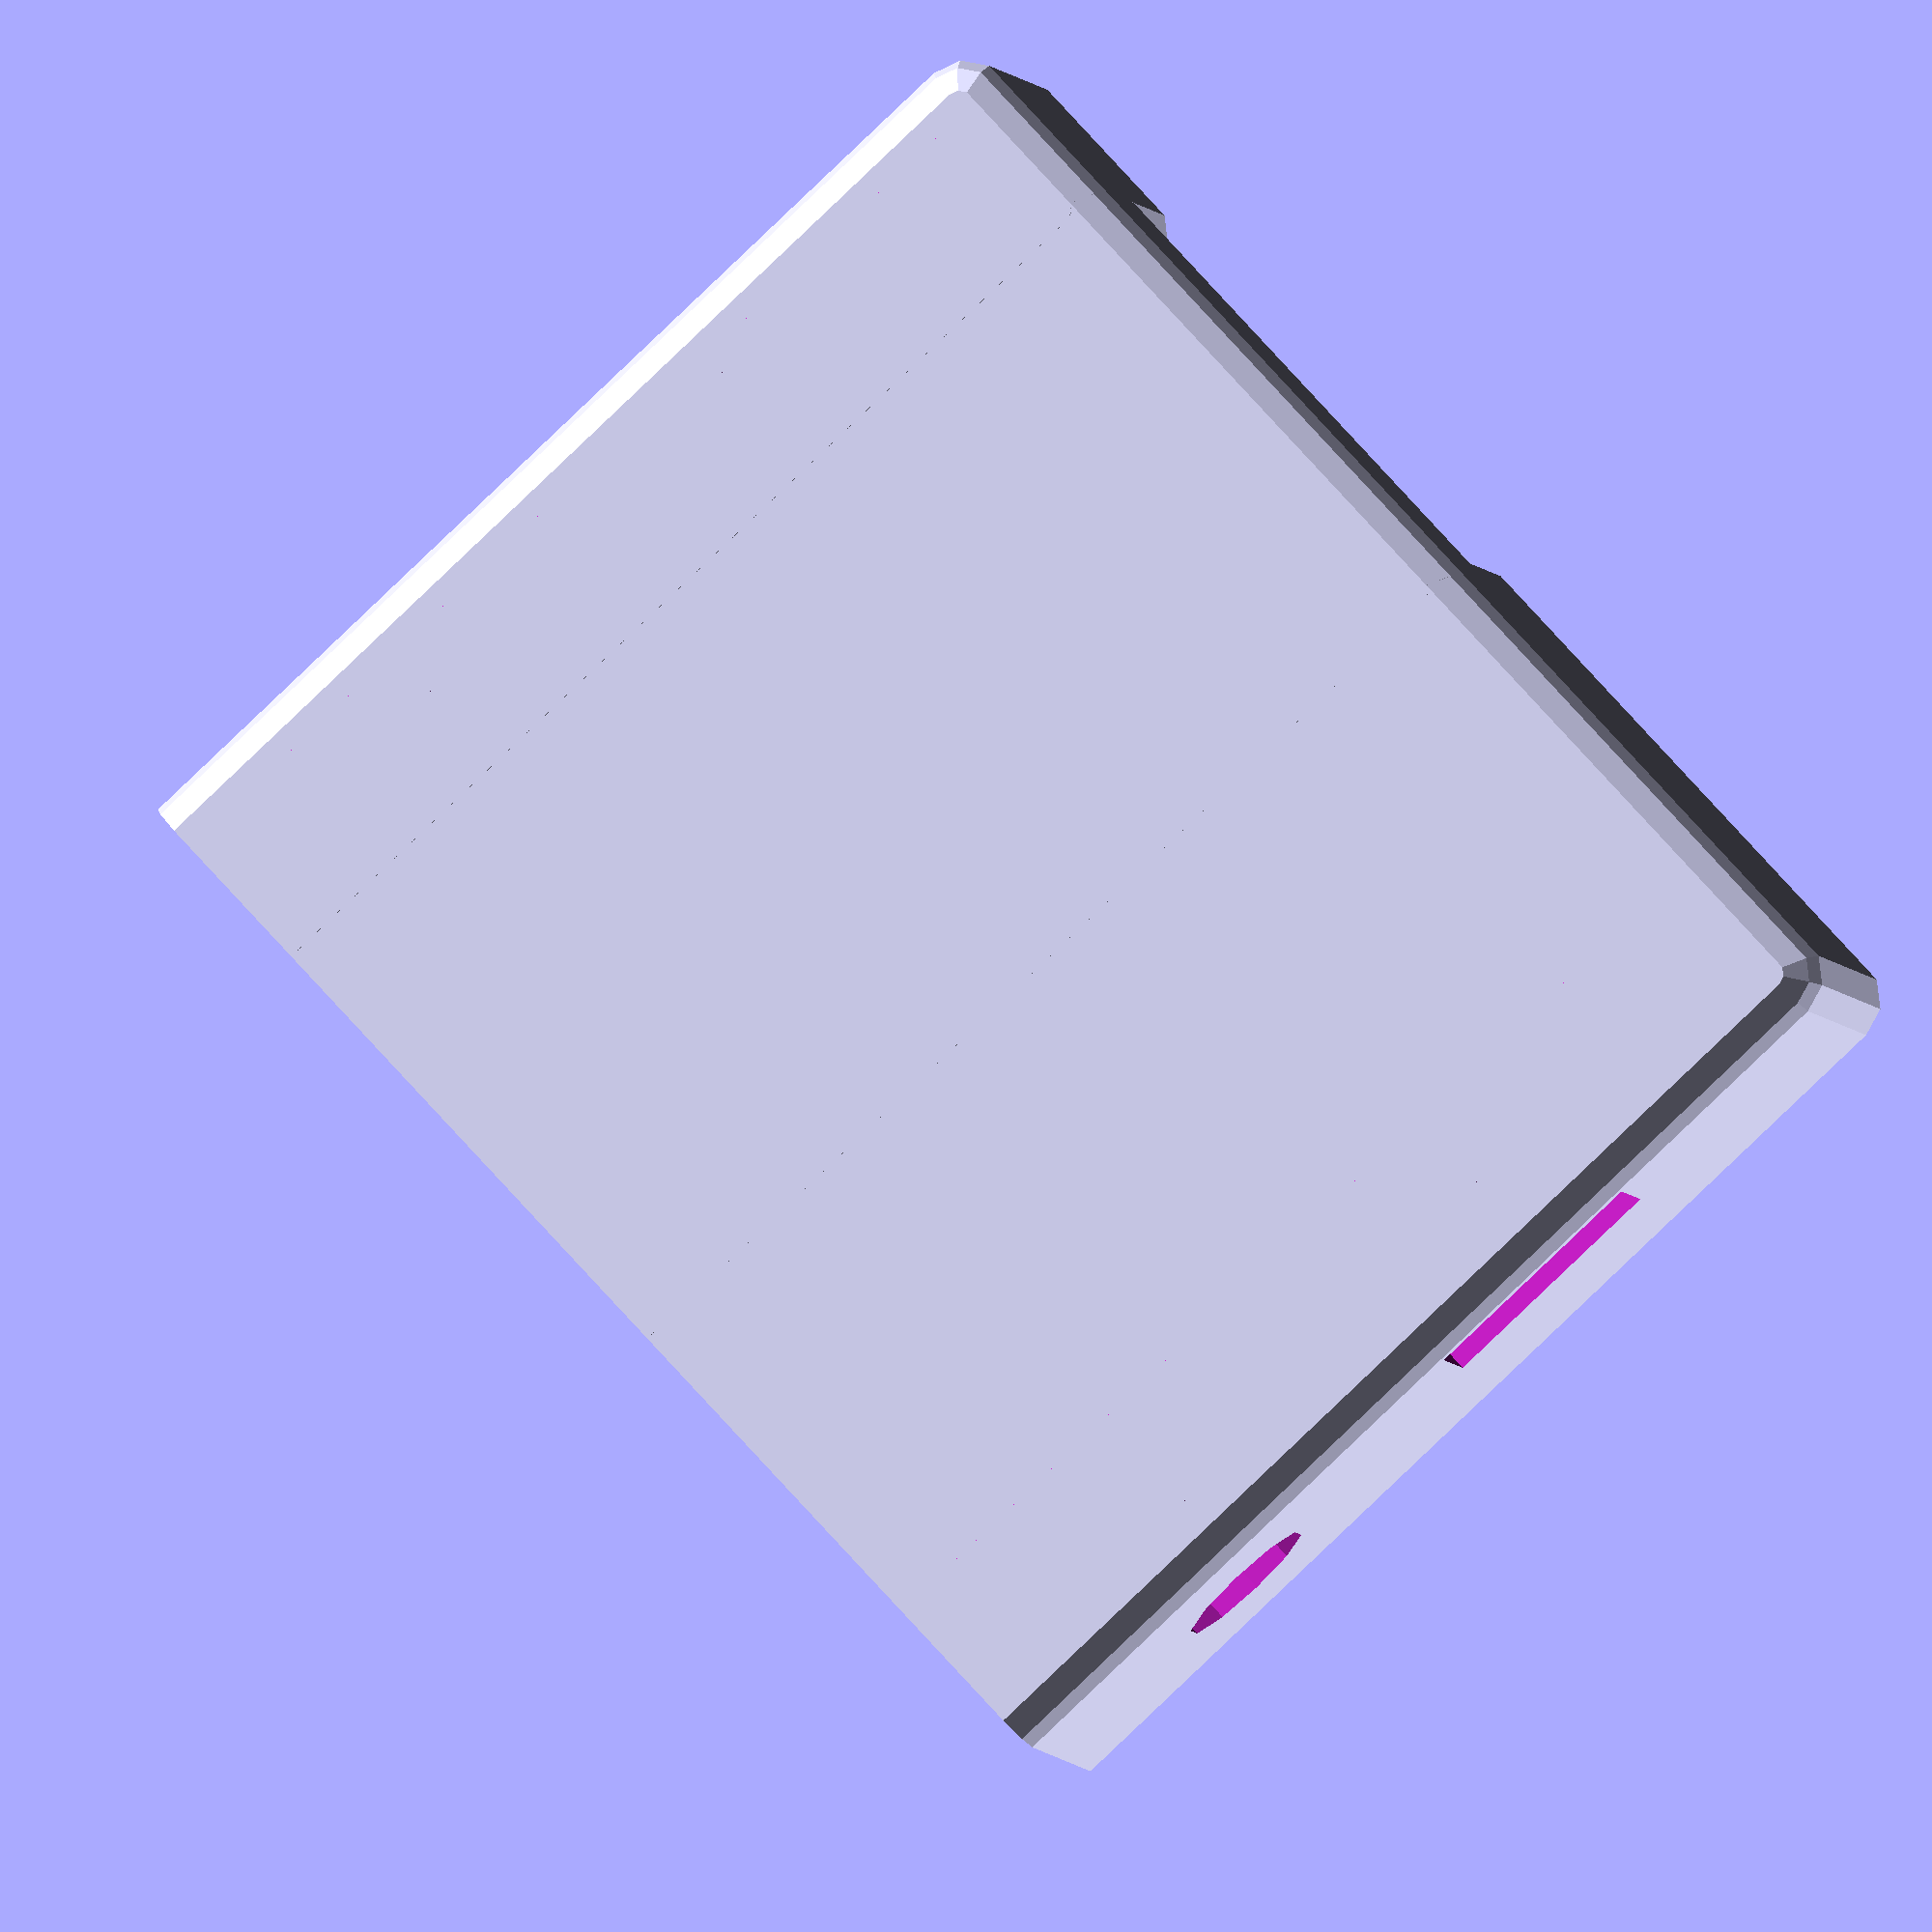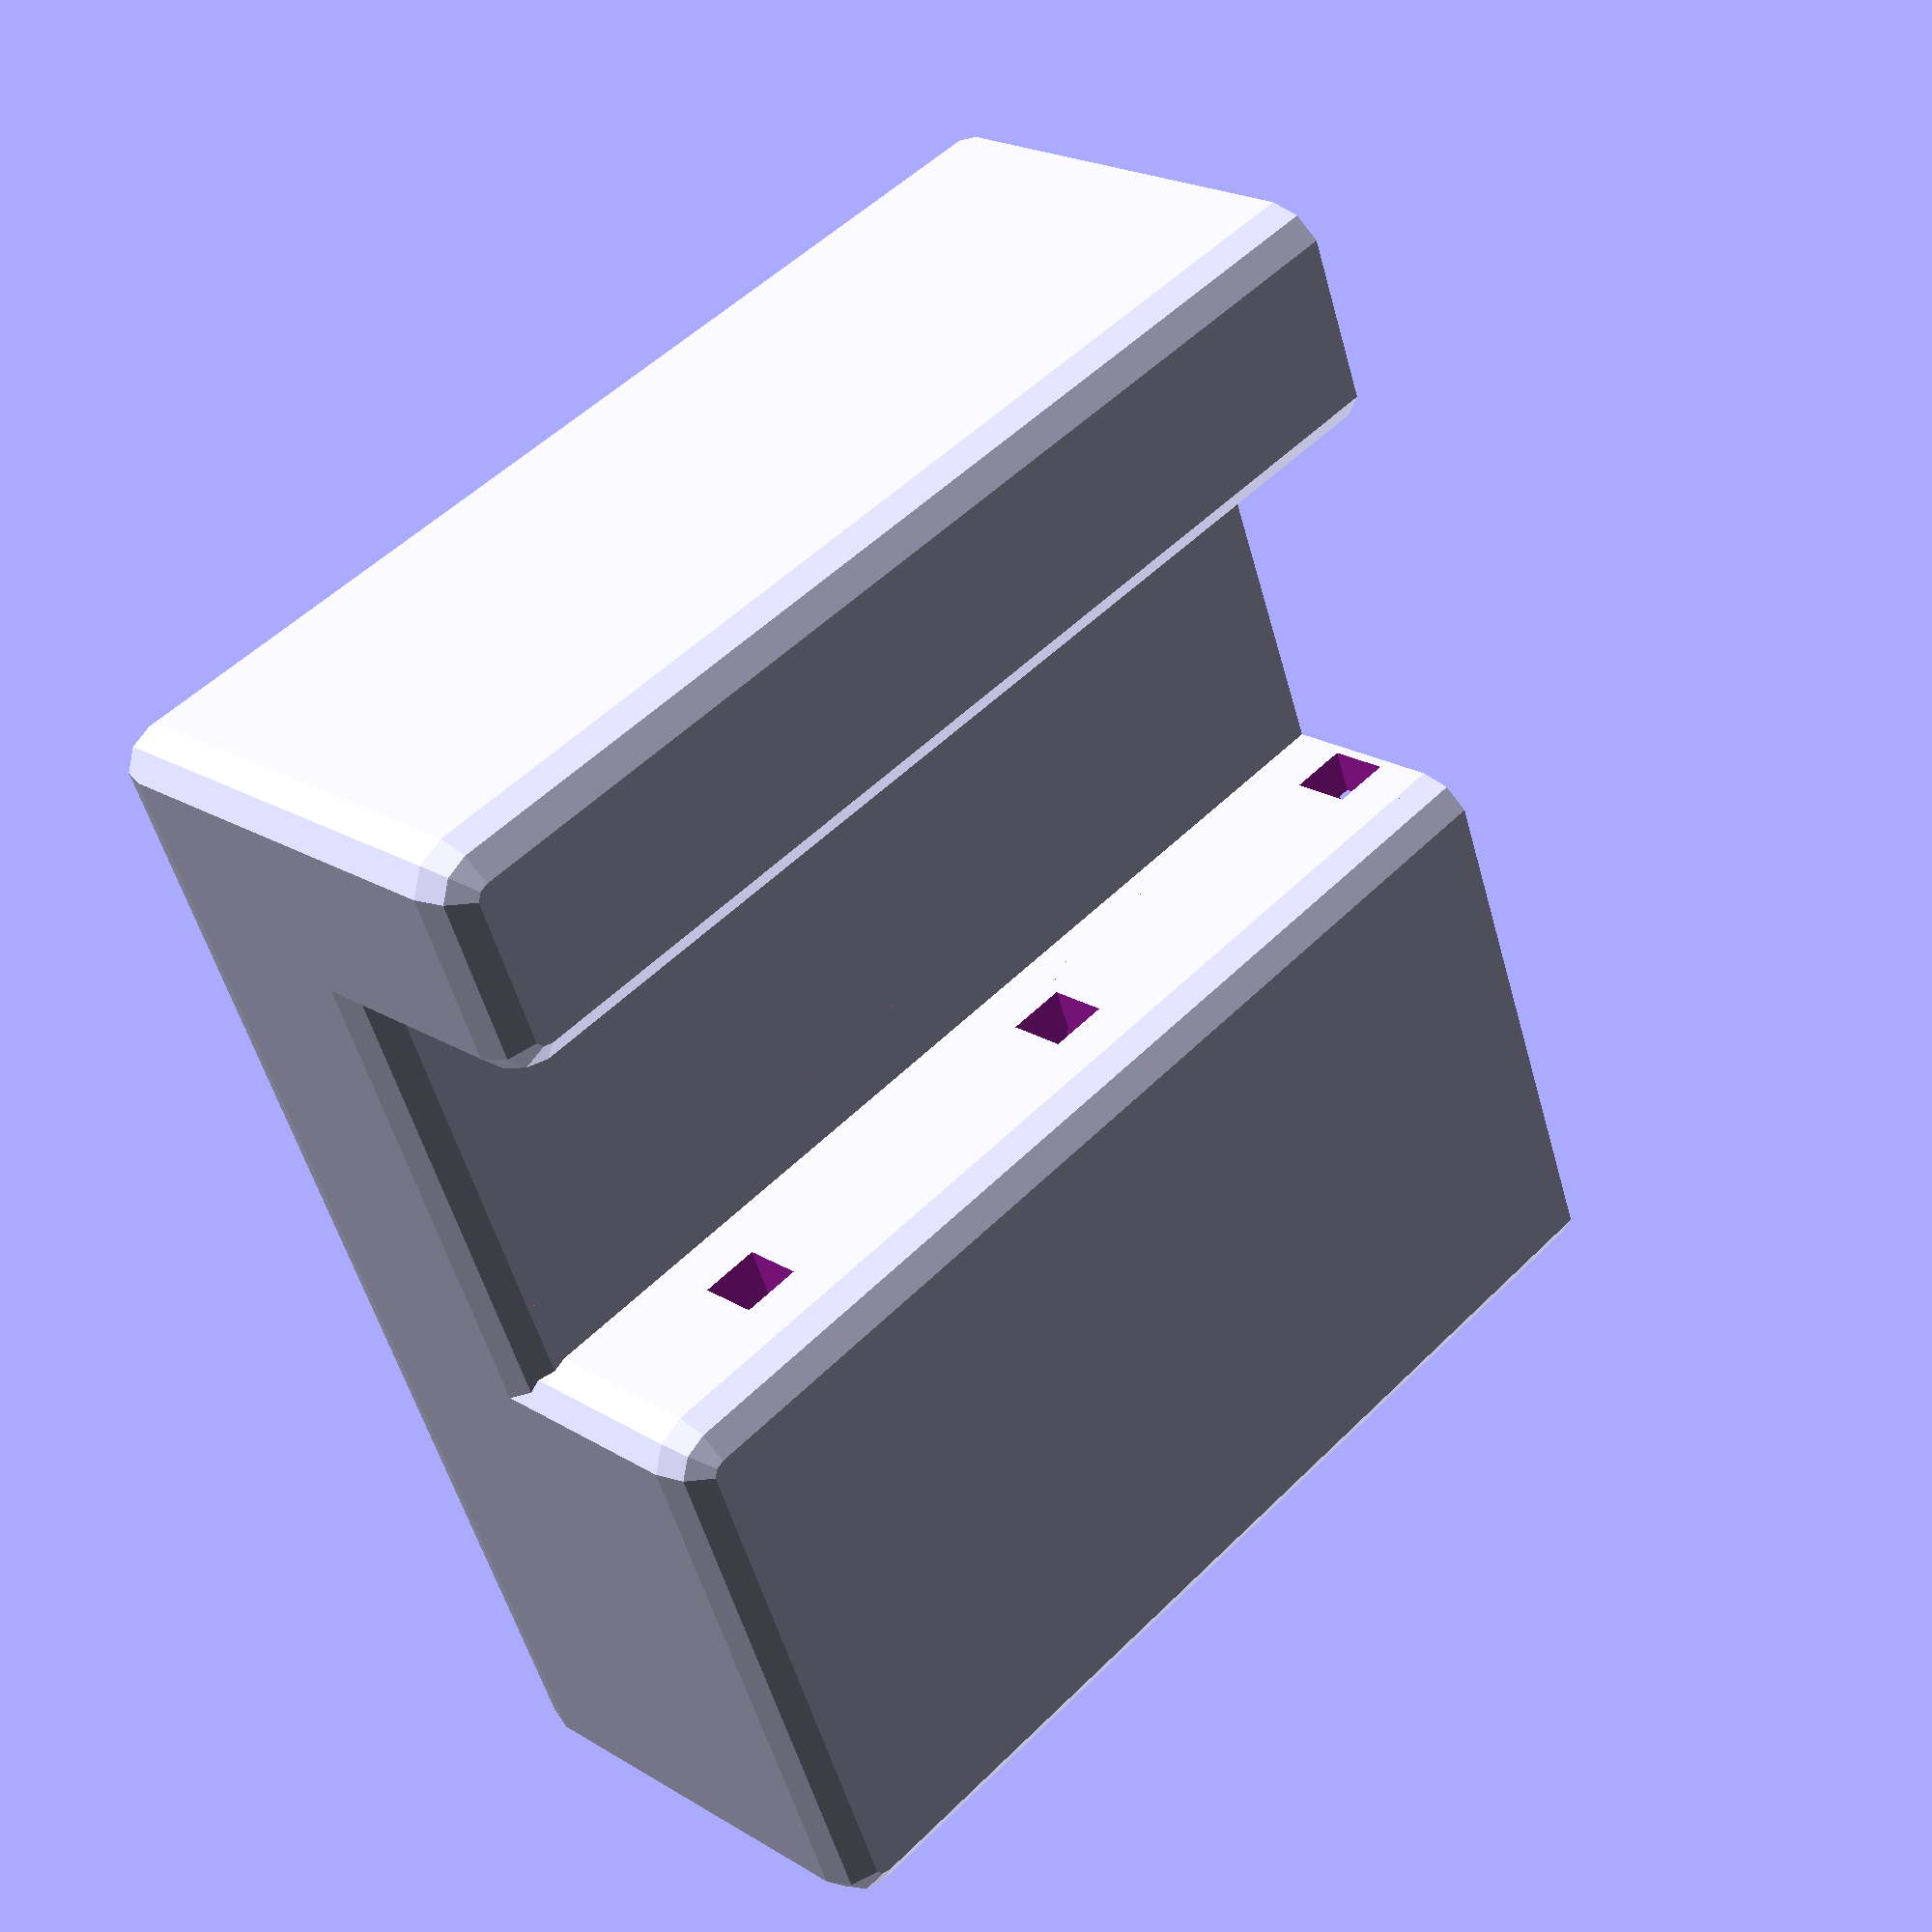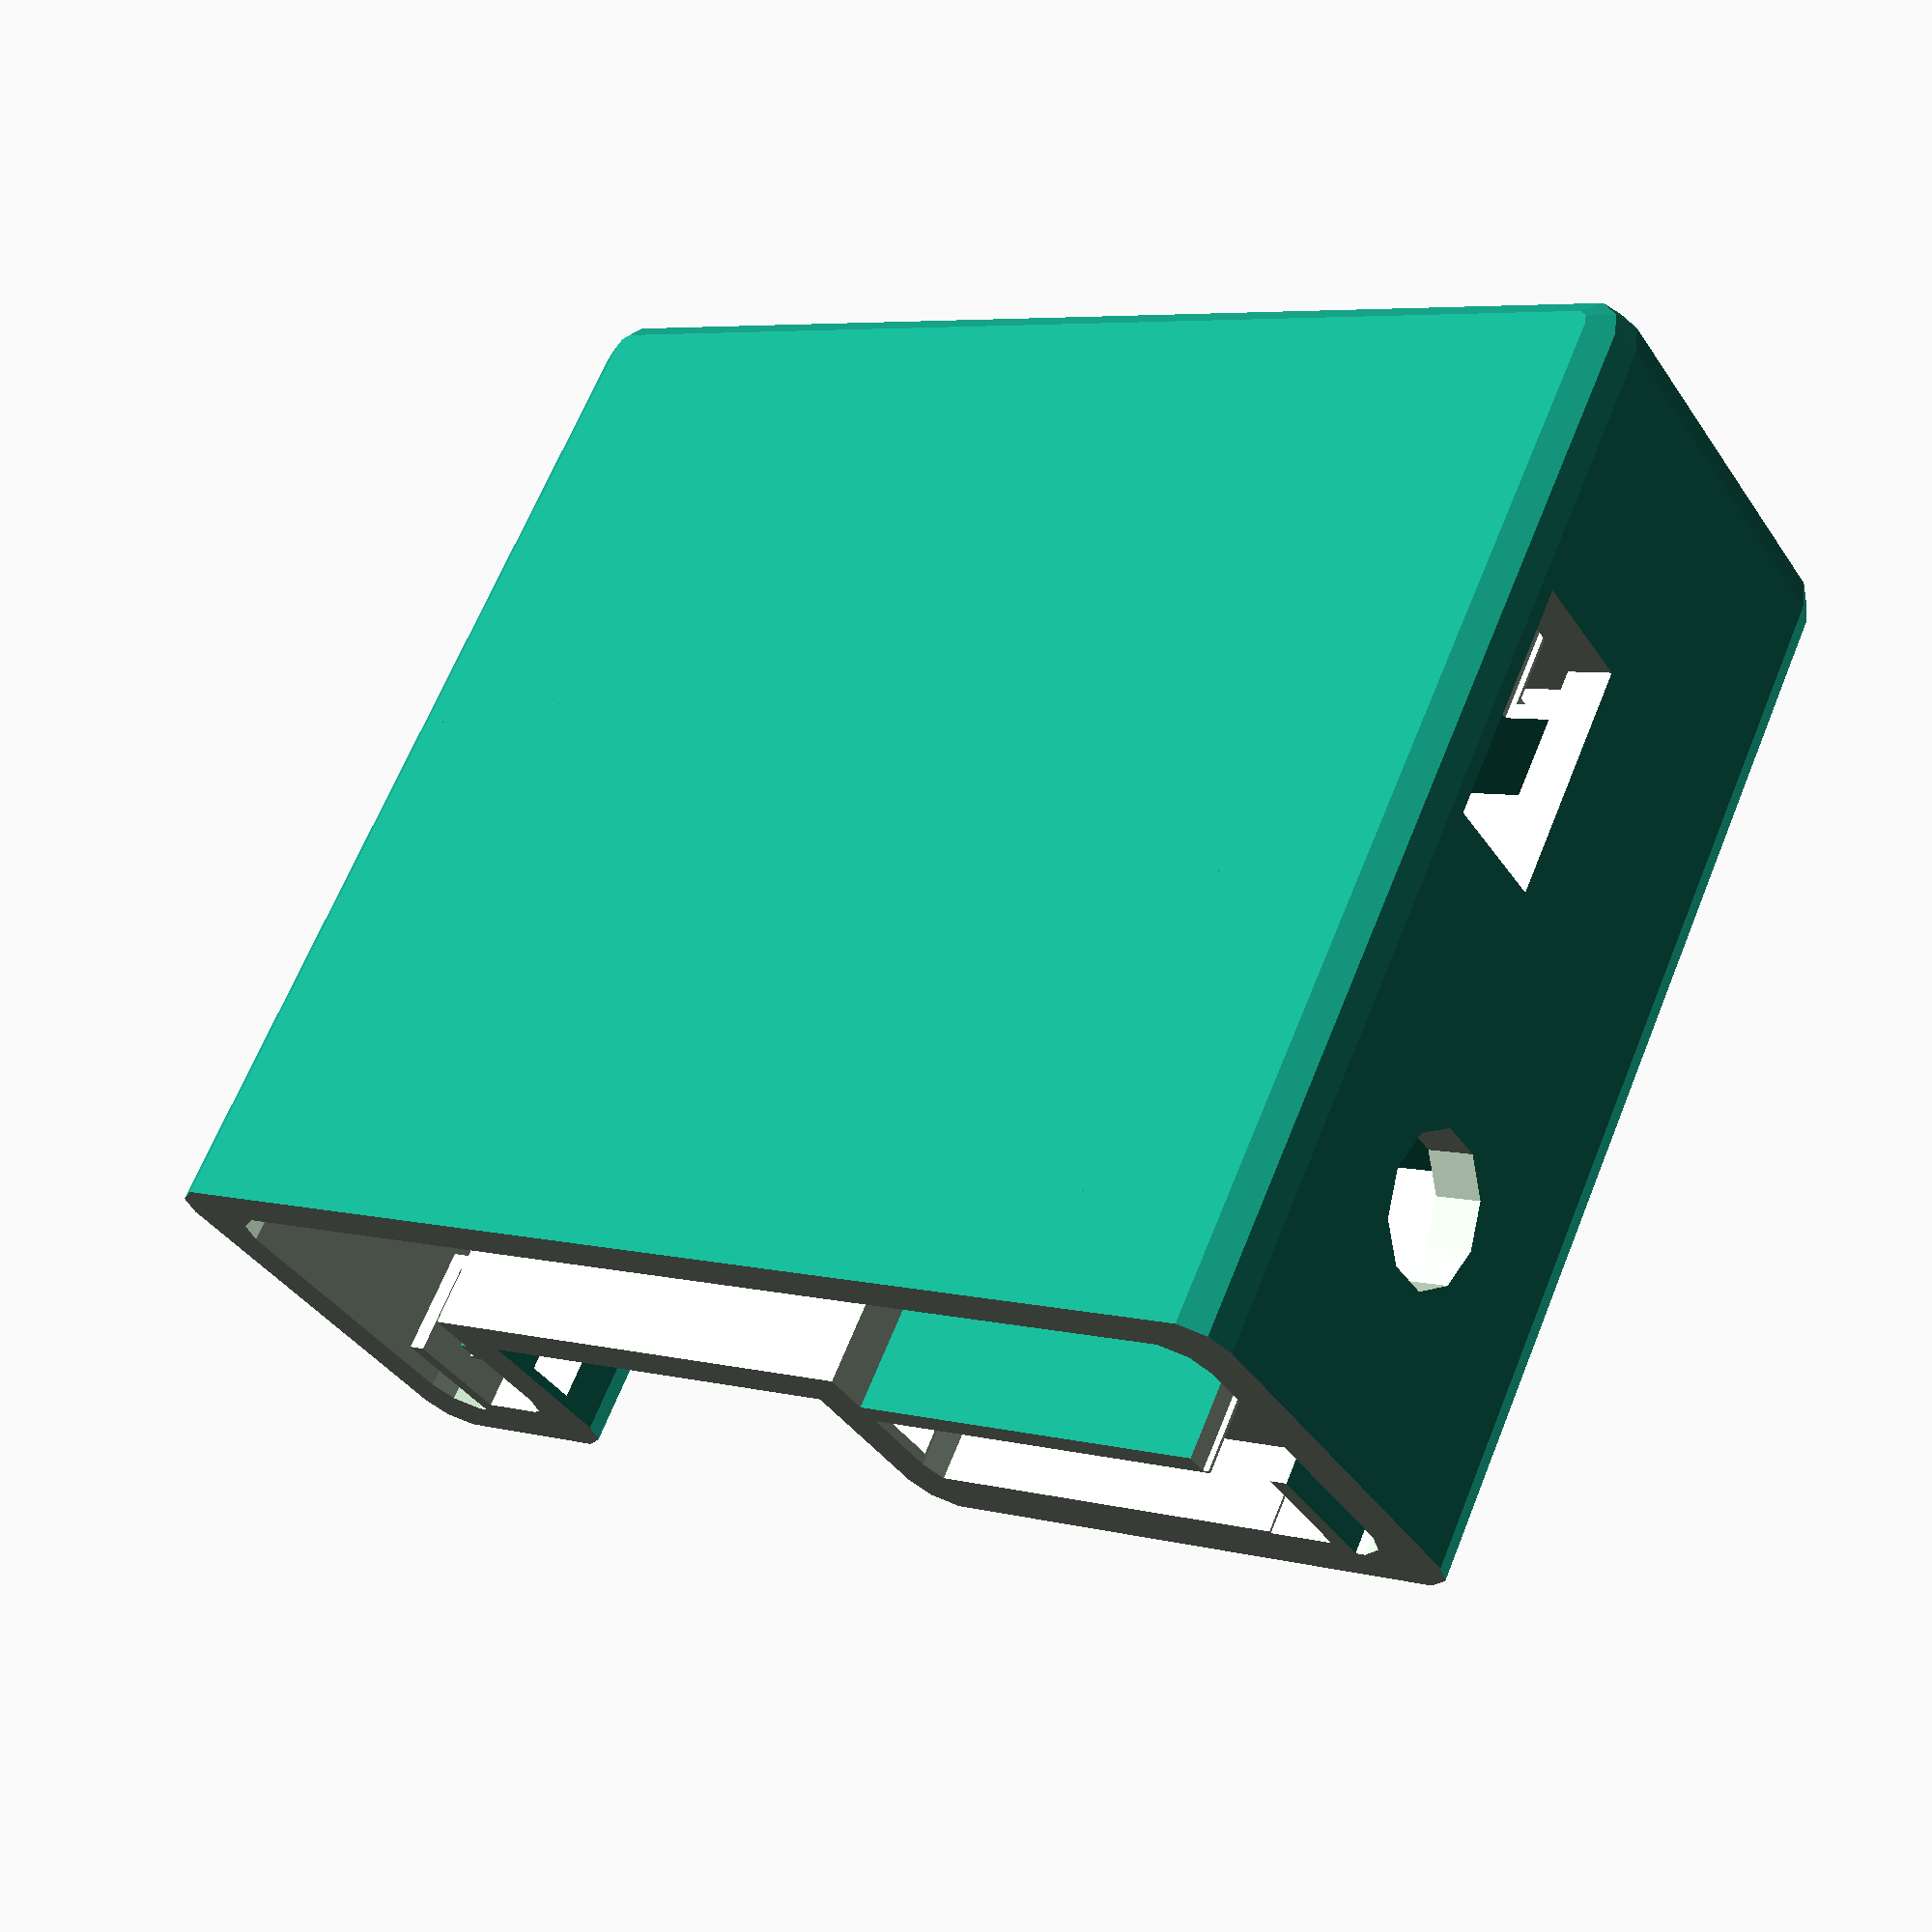
<openscad>
$fn = 10 ;
pouce=2.54;

largeur=26*pouce;
longueur_electronique = 12*pouce;
longueur_doigt = 12*pouce;
longueur_led = 4*pouce;
e=pouce ;
hauteur_doigt=4.5*pouce;
hauteur_electronique = 5*pouce ;
hauteur=hauteur_doigt + hauteur_electronique  ;

hled= 6.4; // hauteur led
lled = 5 ; // largeur led
eled = 3 ; // epaisseur led
dhled = 3.2 ; // distance top=>center of led
dled = 3.2 ; // dimension active led
pled = 20-6.4 -5; // dimension pattes led
iled = 9*pouce ; // intervale entre leds
dzporteled = hauteur/2 - e -e - 0.5 ; 


epcb = 1.5 ;
dyteensy = 4.5*pouce ;
dzusbteensy = 1.8 ;
dzteensy = - 0.5 ;

dyjack = -4.5*pouce ;
hjack = 3 ;
dzjack = hjack + epcb / 2;

dzpcb = 8 ;

composant = 0 ; // pour voir les composants
audio=1 ; // pour inclure le s2 et le jack

xpcb = longueur_doigt+longueur_electronique+longueur_led - 5*pouce ;
ypcb = largeur - 6*pouce ; 

module led()
{
    union()
    {
        difference()
        {
            cube([eled,lled,hled],center=true);
            translate([eled/2,0,0])
                cube([1,dled,dled],center=true);
        }
        translate([0,pouce /2,-hled/2-pled/2])
            cube([0.4,0.45,pled],center = true );
        translate([0,- pouce /2,,-hled/2-pled/2])
            cube([0.4,0.45,pled],center = true) ;
    }
}
module jack()
{
    union()
    {
        translate([0,-8,3])
        difference()
        {
            cube([6,16,2*hjack],true);
            translate([0,2,0]) rotate([90,0,0]) cylinder(h=15,d=4,center=true);
        }
        translate([-1.5*pouce,-5.5*pouce ,0.3]) cube([2,1,0.6],true) ;
        translate([-1.5*pouce,-1.5*pouce ,0.3]) cube([2,1,0.6],true) ;
        translate([1.5*pouce,-2.0*pouce ,0.3]) cube([2,1,0.6],true) ;
    }
}
module x2()
{
    union()
    {
        // connecteur
        translate([-27,0,4])
            cube([5,33,8],true);
        // circuit
        translate([0,0,8+1])
            cube([67,40,2],true);
        // jack
        translate([-20,20-7,8+1+2.5])
            jack();
        // usb
        translate([20,20-5,8+1+2])
            cube([8,10,4],true);
        // cpu
        translate([0,-10,8+1+1.5])
            cube([13,13,3],true);        
   }
}
module s2pin()
{
    union()
    {
        for(i=[-7,-6,-4,3,4])
        {
            translate([-3*pouce,(i+0.5)* pouce ,2.7]) cube([0.7,0.7,4.5],true) ;
        }
        for(i=[-2,2])
        {
            translate([-4*pouce,(i+0.5)* pouce ,2.7]) cube([0.7,0.7,4.5],true) ;
        }
        // circuit
        difference()
        {
            translate([0,-0.5,4])
                cube([25,34,1.2],true);
            translate([4*pouce,5*pouce,4])
                cube([3,3,2],true);
        }
    }
}
module s2connecteur()
{
    union()
    {
        // connecteur
        translate([-9.5,0,4.5])
            cube([5,13*pouce,9],true);
        // circuit
        difference()
        {
            translate([0,0,4])
                cube([25,34,1.2],true);
            translate([4*pouce,5*pouce,4])
                cube([3,3,2],true);
        }
   }
}
module teensy2()
{
     union()
    {
        for(i=[-4,-3,-2,-1,0,1,2,3,5])
        {
            translate([-3*pouce,(i+0.5)* pouce ,2.5]) cube([0.7,0.7,5],center=true) ;
            translate([3*pouce,(i+0.5)* pouce ,2.5]) cube([0.7,0.7,5],center=true) ;
        }
        // circuit
        translate([0,0,4])
            cube([7.5*pouce,12*pouce,1.2],center=true);
        // usb
        translate([0,10.5,dzusbteensy])
            difference()
            {
                cube([7,9,4],true);
                cube([5,10,2],true);
            }
        // bouton
        translate([0,-4.5*pouce,2])
            cube([3,3,3],true);
   }
}
module pcb()
{
    difference()
    {
        cube([xpcb ,ypcb  ,epcb],true);
        // trou usb teensy
        translate([-9.5*pouce,dyteensy,]) rotate([0,0,90])cube([11,13,5],center=true);
        // trou bouton teensy
        translate([-1*pouce,dyteensy,]) rotate([0,0,90])cube([5,5,5],center=true);
        // grile pouces
        for(i = [-12,-11,-10,-7,0,2,9,10,11])
        {
            for ( j = [-9,-8,-7,-6,-2,0,1,6,7,8,9,10] )
            {
                translate([i*pouce,(j-0.5)*pouce,]) cube([0.5,0.5,5],center=true);
            }
        }
    }
    translate([-5.5*pouce,dyteensy,dzteensy]) rotate([0,180,90]) teensy2() ;
    if ( audio == 1)
    { 
        translate([2*pouce,-4.5*pouce,pouce/2]) rotate([0,180,-90]) s2pin() ;
        translate([-11.5*pouce,dyjack,epcb/2]) rotate([0,0,90]) jack();
    }
}
module contour(x,y,z)
{
    minkowski() {
        cube([x-e,y-e,z-e],true);
        // coins es
        sphere(e);
    }
}
module dedans(x,y,z)
{
    minkowski() {
        cube([x-e-2*e,y-e-2*e,z-e-2*e],true);
        // coins es
        sphere(e);
    }
}
module demichanfrein(longueur,largeur,epaisseur)
{
    del=2;
    rotate([-90,0,0])
    translate([0,del/2,0])
    difference()
    {
        hull()
        {
            cylinder(h=longueur,d=epaisseur+del,center=true);
            translate([largeur,0,0])
                cylinder(h=longueur,d=del,center=true);
        }
        translate([0,25-del/2,0])
            cube([50,50,50],center=true) ;
    }
}
module chanfrein(longueur,largeur,epaisseur)
{
    rotate([0,0,90])
    union()
    {
        translate([-largeur/2,0,0])
            demichanfrein(longueur,largeur/3,epaisseur);
        translate([largeur/2,0,0])
            rotate([0,0,180])
                demichanfrein(longueur,largeur/3,epaisseur);
    }
}
module porteled(l)
{
    union()
    {
        difference()
        {
            // tunnel
            translate([(l+eled)/2,0,0])
                cube([eled + e + l + eled ,lled + e ,hled + e ],center=true);
            // moins logement led
            scale([1.2,1.15,1.05]) led() ;
            // moins degagement led
            translate([(l+eled)/2,0,0.1])
                cube([eled  + l + eled ,lled -0.2 ,hled - 0.2 ],center=true);
            // ouverture tunnel extrémité
            translate([10 + (l+eled/2),0,0])
                cube([20 ,20,20],center=true);
            // moins degageent pour inserer la led
            translate([-e/2,0,-10-hled/2])
                cube([eled + 1.5* e ,20,20],center=true);
        }
        if (composant == 1)
            led();
    }
}
module boite ()
{
    union()
    {
        difference()
        {
            // boitier plein
            union()
            {
                contour(longueur_electronique,largeur,hauteur);
                translate([longueur_doigt/2 + longueur_electronique/2 -e  , 0,-hauteur_doigt/2])
                    contour(longueur_doigt,largeur,hauteur_electronique);
                translate([longueur_led/2 + longueur_doigt + longueur_electronique/2 - 2* e ,0,0])
                    contour(longueur_led,largeur,hauteur);
            }
            // evidement boitier
            union()
            {
                dedans(longueur_electronique,largeur,hauteur);
                translate([longueur_doigt/2 + longueur_electronique/2 -e , 0,-hauteur_doigt/2])
                    dedans(longueur_doigt+4*e,largeur,hauteur_electronique);
                translate([longueur_led/2 + longueur_doigt + longueur_electronique/2 - 2 * e ,0,0])
                    dedans(longueur_led,largeur,hauteur);
            }
            // trous pour les chemins optiques
            union()
            {
                
                for(nrled = [-1:1] )
                {
                    translate([longueur_doigt/2 + longueur_electronique/2 -pouce ,nrled * iled,dzporteled ])
                       cube([longueur_doigt+4*pouce,dled,dled],center=true);
                }
            }
            // couvercle_fond
            *translate([longueur_electronique/2+e,0,-hauteur/2])
                cube([longueur_doigt+longueur_electronique+longueur_led - 4*e,largeur - 2*e,e*2],true);
            // trou fiche usb
            translate([-longueur_electronique+6*pouce,dyteensy,-dzusbteensy + dzteensy -hauteur/2 + dzpcb ])
                cube([2*pouce,13,7],center=true);
            if ( audio == 1)
            {
                // trou fiche jack
                translate([-longueur_electronique+5*pouce,dyjack,dzjack -hauteur/2 + dzpcb]) 
                    rotate([0,90,0]) 
                        cylinder(h=2*pouce,d=8);
            }
        }    
    }
    // chemins optiques
    union()
    {
        for(nrled = [-1:1] )
        {
            // recepteur
            translate([-(longueur_electronique -3*e )/2 +  e,nrled * iled,dzporteled  ])
                   porteled(longueur_electronique - 3*e );
            // emetteur
            translate([longueur_doigt + longueur_electronique/2 -pouce/2 ,nrled * iled,dzporteled ])
                    rotate([0,0,180])
                        porteled(pouce);
            // guide doigt
            *translate([longueur_doigt / 2 + longueur_electronique/2 - 2* e + e  ,nrled * iled,hauteur/2 - hauteur_doigt+e/4])
                chanfrein(longueur_doigt-2*e,iled *0.6,4);
        }
    }
    // composants
    if (composant == 1)
    {
        // pcb
        translate([longueur_electronique/2 + 0.5*pouce,0,-hauteur/2 + dzpcb ] ) 
            pcb() ;
     }

}
*pcb();
*s2pin();
*jack();
*teensy2();
*porteled(5);
*chanfrein(10,10,3);
difference()
{
    boite() ;
    translate([0,-125,0])
        cube([200,200,200], center = true);
}
echo("largeur=",largeur," longueur=",longueur_electronique+longueur_doigt+longueur_led, " hauteur=",hauteur);
echo ("xpcb=",xpcb, " ypcb=",ypcb);
</openscad>
<views>
elev=3.4 azim=313.0 roll=188.2 proj=o view=wireframe
elev=158.6 azim=68.7 roll=223.1 proj=p view=wireframe
elev=38.0 azim=334.4 roll=210.1 proj=p view=wireframe
</views>
